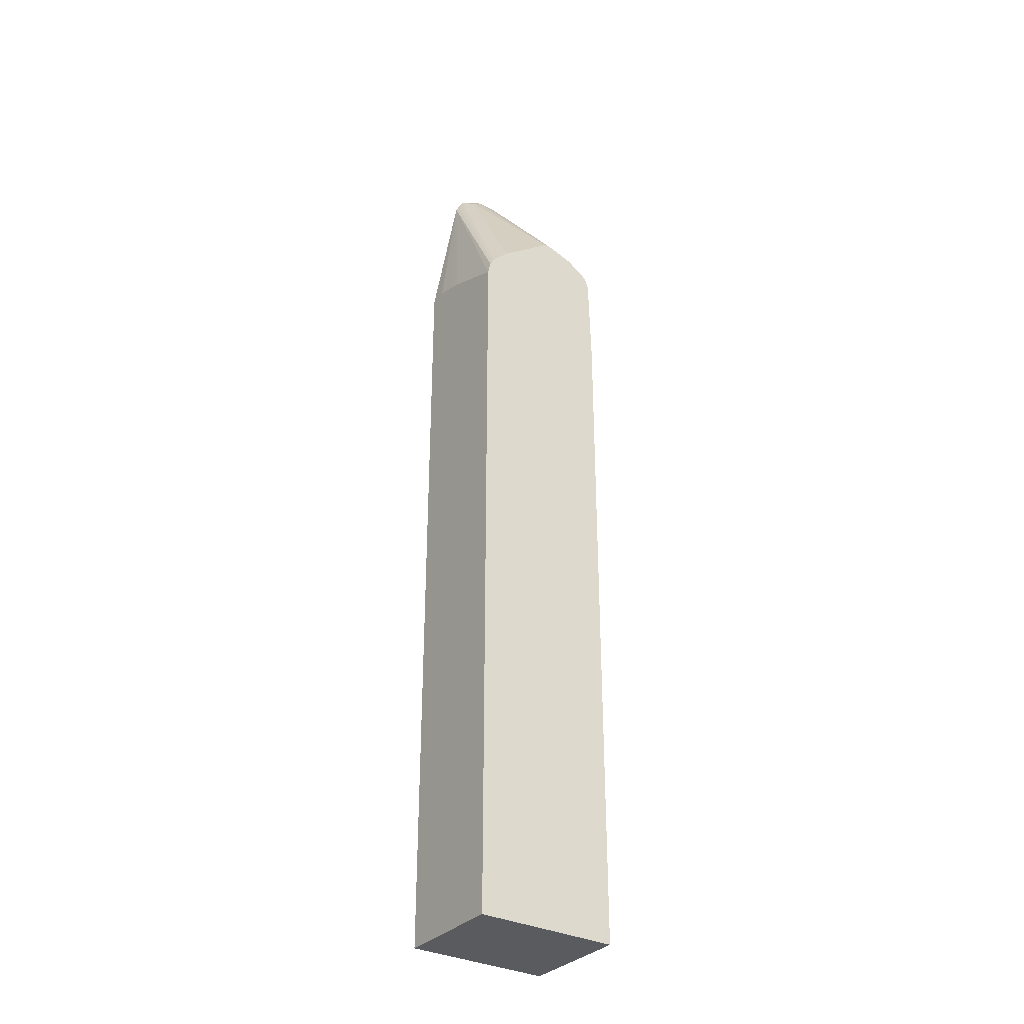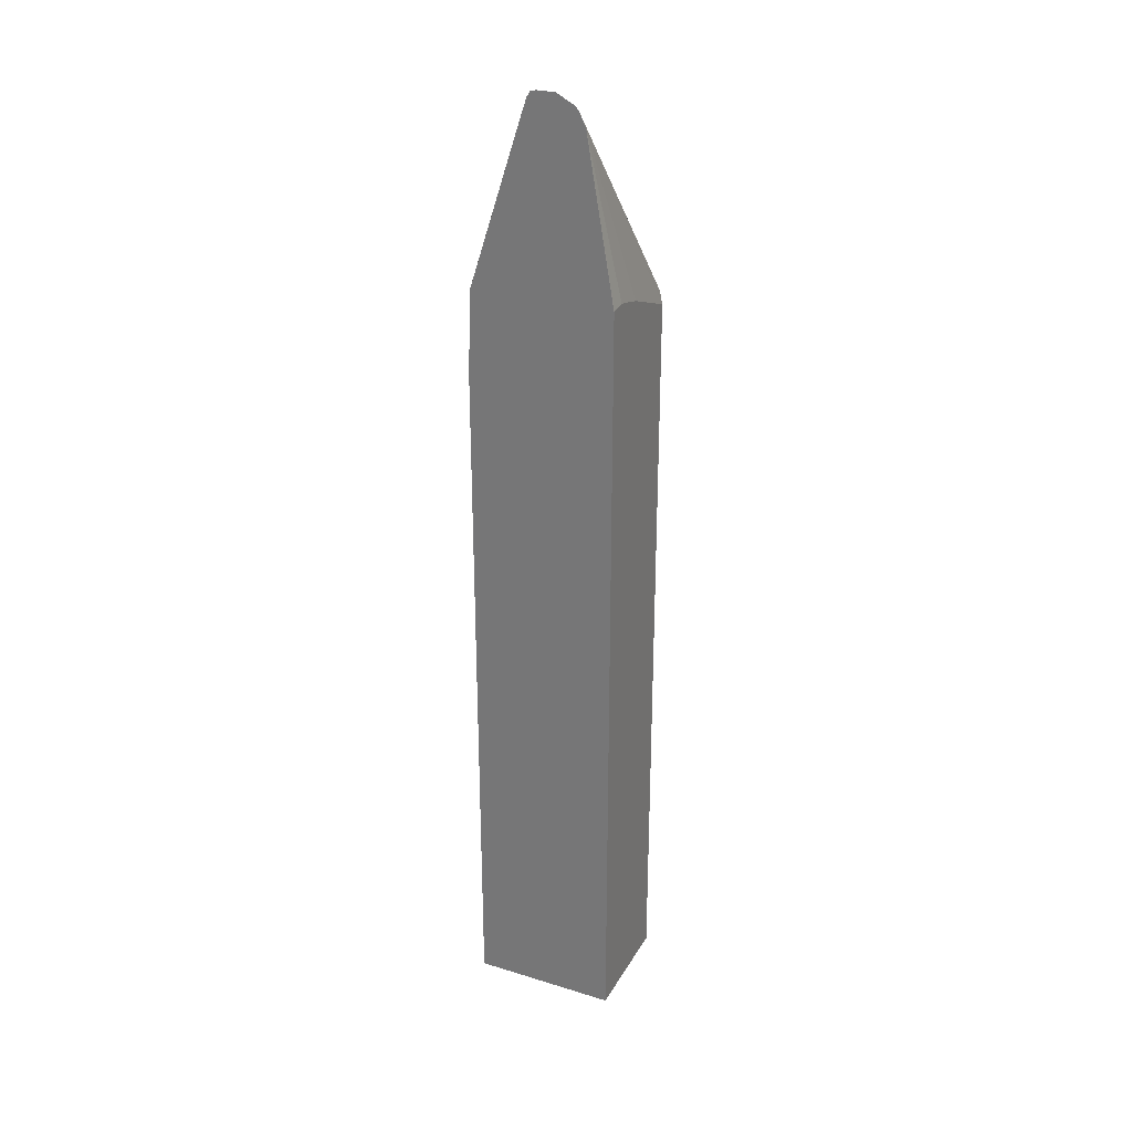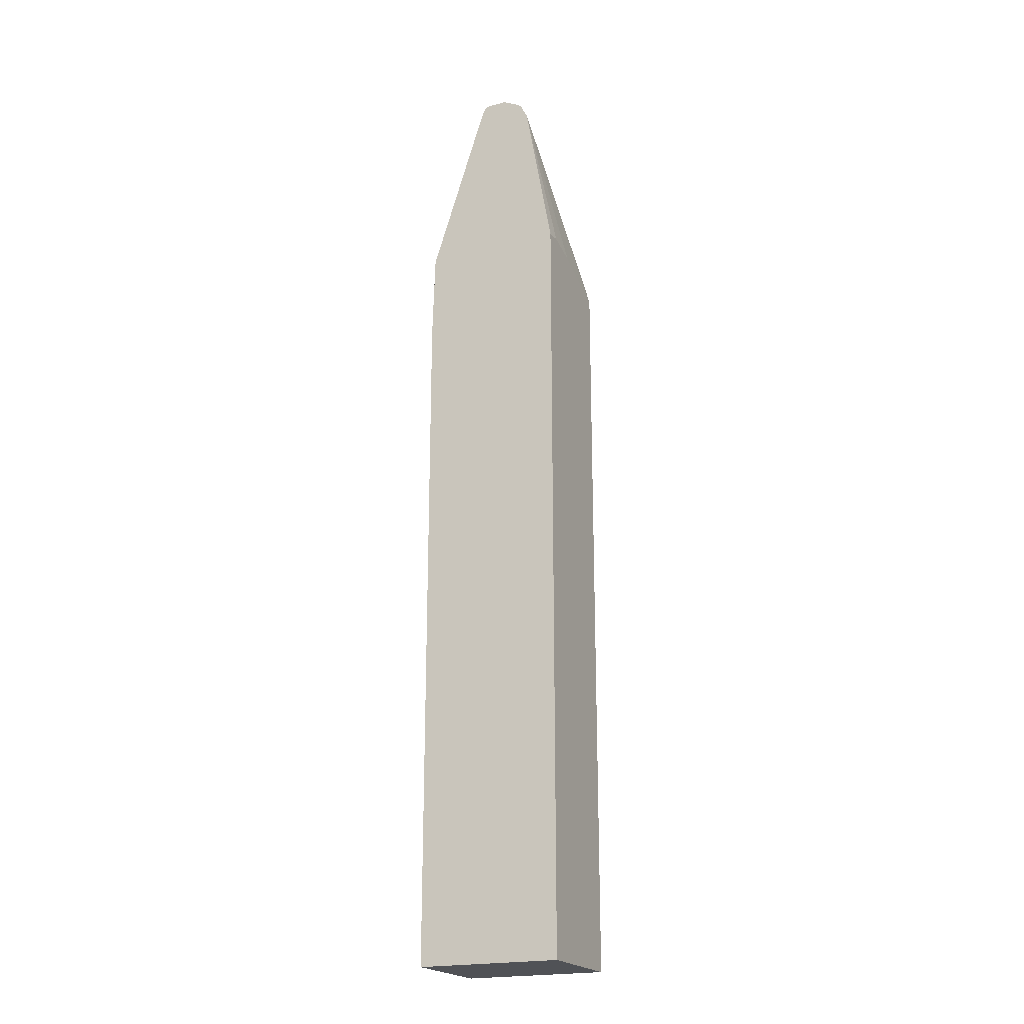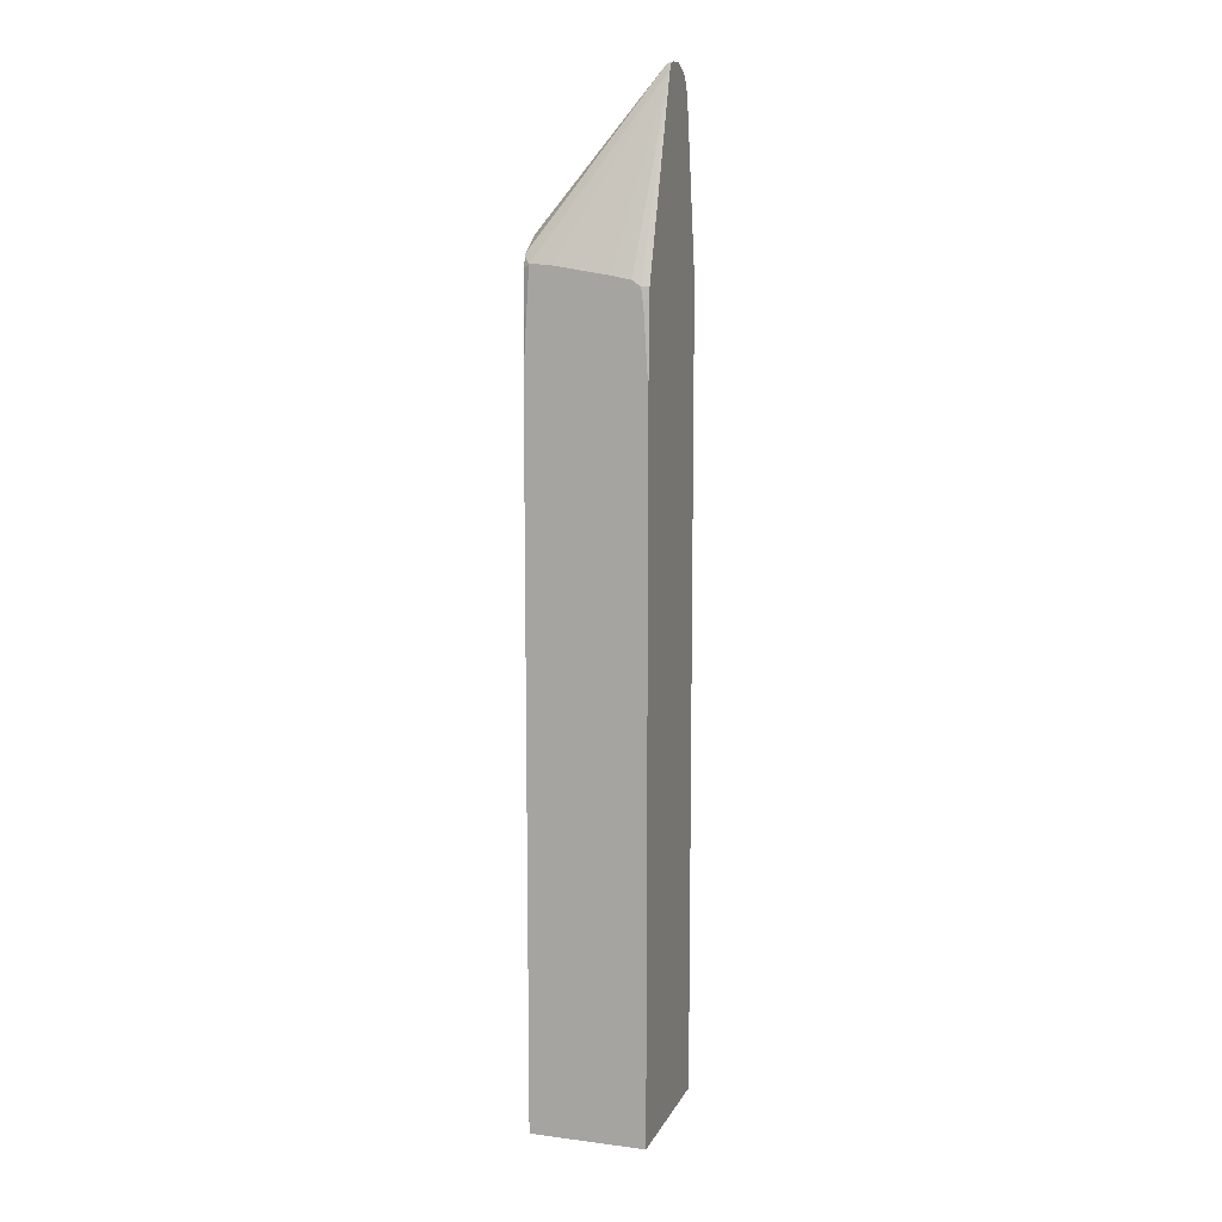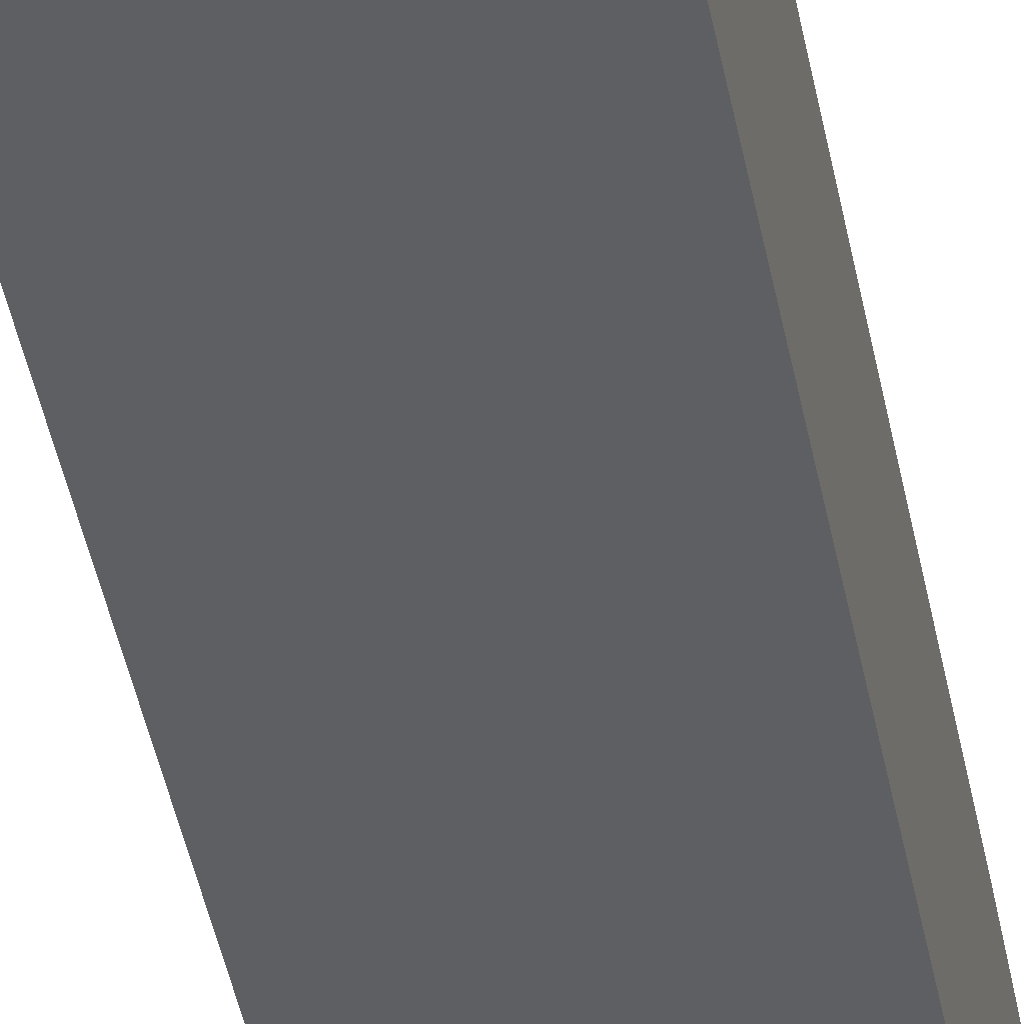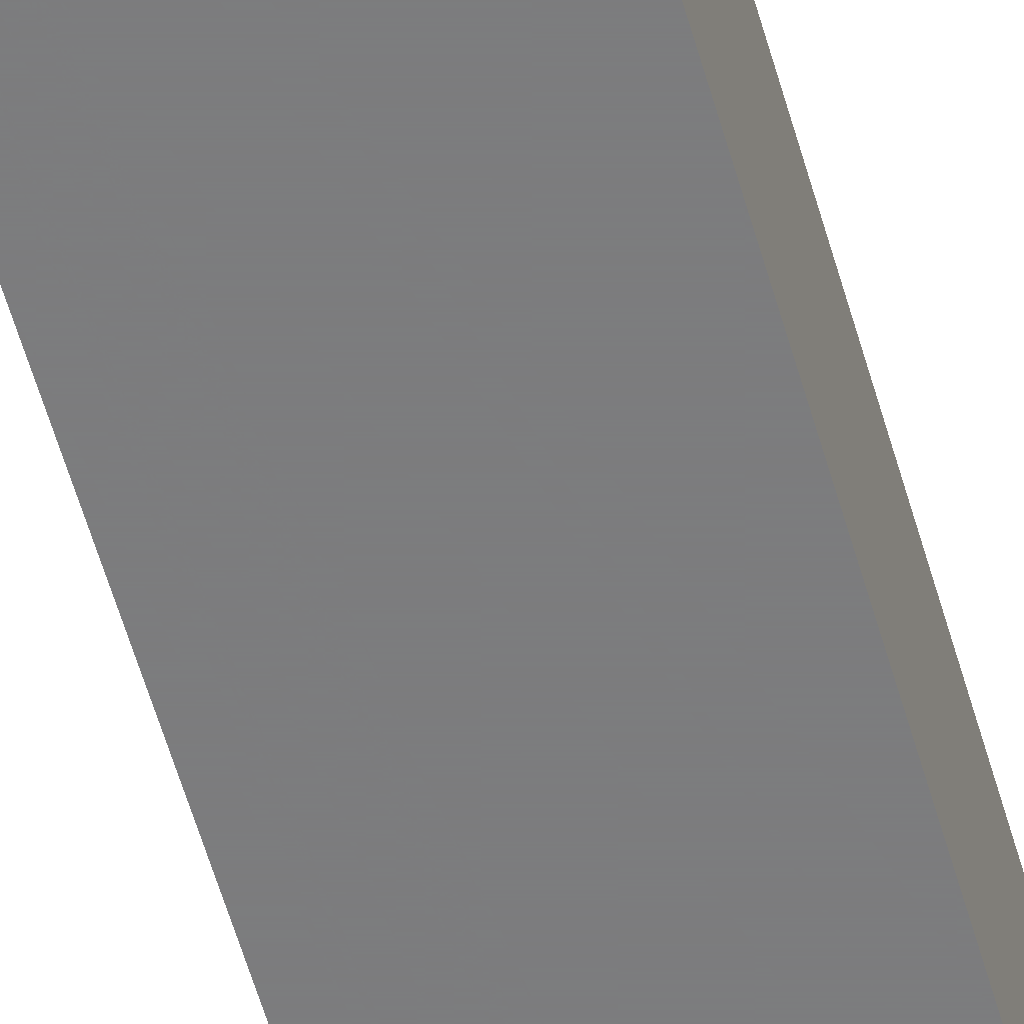
<metadata>
{"format":"obj","ext":"obj","renderer":"f3d","projection":"perspective","resolution":1024,"background":"white","views":[{"elev":-32.7,"azim":-35.0,"up":"+Y"},{"elev":28.8,"azim":-155.3,"up":"+Y"},{"elev":-20.9,"azim":-155.6,"up":"+Y"},{"elev":10.6,"azim":107.7,"up":"+Y"},{"elev":-39.7,"azim":9.9,"up":"+Z"},{"elev":-58.9,"azim":16.0,"up":"+Z"}]}
</metadata>
<code>
v 0.0001206 -0.9449 0.001864
v 0.1641 -0.9449 0.001864
v 0.0001206 -0.9449 0.1302
v 0.0001206 -0.05882 0.001864
v 0.1641 -0.9449 0.1301
v 0.1641 -0.1618 0.001864
v 0.1507 -0.9449 0.1302
v 0.0001206 -0.09526 0.1302
v 0.0001206 -0.05839 0.003396
v 0.03175 0.1231 0.001864
v 0.1641 -0.9247 0.1302
v 0.161 -0.06173 0.001864
v 0.1641 -0.08225 0.007014
v 0.00341 -0.08053 0.1302
v 0.0001206 -0.06613 0.05721
v 0.0001206 -0.05624 0.02067
v 0.03424 0.1231 0.006851
v 0.03923 0.1382 0.001864
v 0.0001206 -0.06162 0.04109
v 0.1641 -0.1552 0.1302
v 0.1018 0.1223 0.001864
v 0.1641 -0.06173 0.009639
v 0.005721 -0.07591 0.1302
v 0.04202 0.1418 0.001864
v 0.00861 -0.07097 0.1302
v 0.1641 -0.118 0.1285
v 0.1608 -0.04464 0.1302
v 0.1008 0.1251 0.001864
v 0.1641 -0.05549 0.01888
v 0.04295 0.1428 0.001864
v 0.01362 -0.06549 0.1302
v 0.1641 -0.04141 0.1238
v 0.1641 -0.04087 0.1235
v 0.1574 -0.03421 0.1302
v 0.09399 0.1456 0.001864
v 0.1641 -0.0513 0.04083
v 0.05478 0.1369 0.0137
v 0.06349 0.1531 0.001864
v 0.02881 -0.05022 0.1302
v 0.1641 -0.04066 0.123
v 0.08899 0.1505 0.006851
v 0.1547 -0.03023 0.1302
v 0.1641 -0.04206 0.101
v 0.09001 0.1516 0.001864
v 0.09094 -0.00444 0.1302
v 0.06847 0.1505 0.006851
v 0.08402 0.1531 0.001864
v 0.09824 -0.003902 0.1302
v 0.1302 -0.01379 0.1302
v 0.1424 -0.02196 0.1302
v 0.1507 -0.02755 0.1302
f 18 23 25
f 18 25 24
f 20 26 27
f 21 29 22
f 26 32 27
f 24 31 30
f 24 25 31
f 17 23 18
f 21 28 29
f 14 23 17
f 8 10 15
f 12 21 22
f 10 14 17
f 10 19 15
f 10 16 19
f 10 17 18
f 9 16 10
f 8 14 10
f 6 12 13
f 27 32 33
f 5 11 7
f 12 22 13
f 27 33 34
f 41 46 48
f 29 35 36
f 4 9 10
f 45 48 46
f 41 51 42
f 41 50 51
f 41 49 50
f 41 48 49
f 41 44 47
f 38 41 47
f 38 46 41
f 37 39 45
f 37 46 38
f 37 45 46
f 35 44 41
f 35 43 36
f 35 40 43
f 34 41 42
f 34 35 41
f 33 35 34
f 33 40 35
f 30 39 37
f 30 37 38
f 28 35 29
f 3 14 8
f 30 31 39
f 3 25 23
f 1 12 6
f 1 21 12
f 1 28 21
f 1 35 28
f 1 44 35
f 1 47 44
f 1 38 47
f 1 30 38
f 1 24 30
f 1 18 24
f 1 10 18
f 1 4 10
f 1 9 4
f 1 16 9
f 1 19 16
f 1 8 15
f 1 3 8
f 1 7 3
f 1 5 7
f 1 2 5
f 3 23 14
f 1 6 2
f 2 6 13
f 1 15 19
f 2 22 29
f 3 31 25
f 2 13 22
f 3 39 31
f 3 45 39
f 3 48 45
f 3 50 49
f 3 51 50
f 3 42 51
f 3 34 42
f 3 27 34
f 3 20 27
f 3 49 48
f 3 7 11
f 3 11 20
f 2 43 40
f 2 33 32
f 2 29 36
f 2 40 33
f 2 26 20
f 2 20 11
f 2 11 5
f 2 32 26
f 2 36 43

</code>
